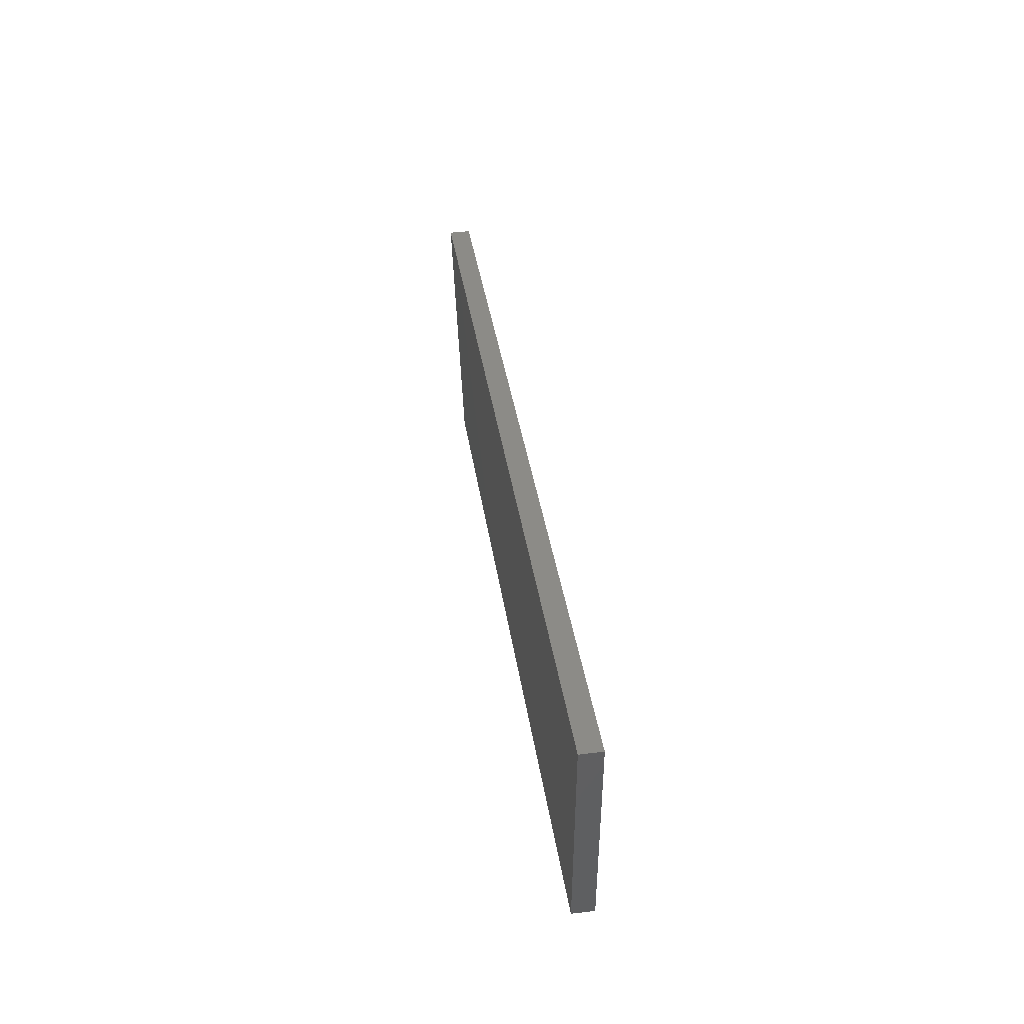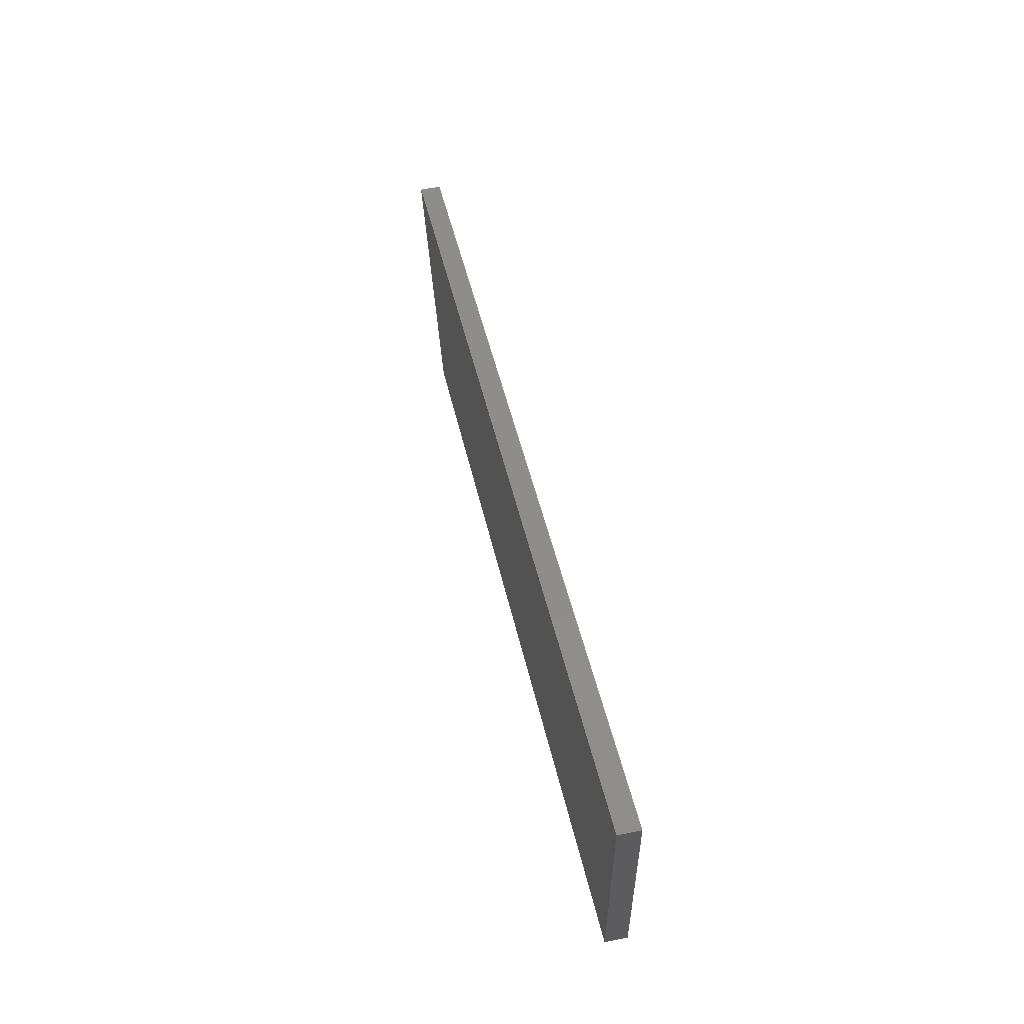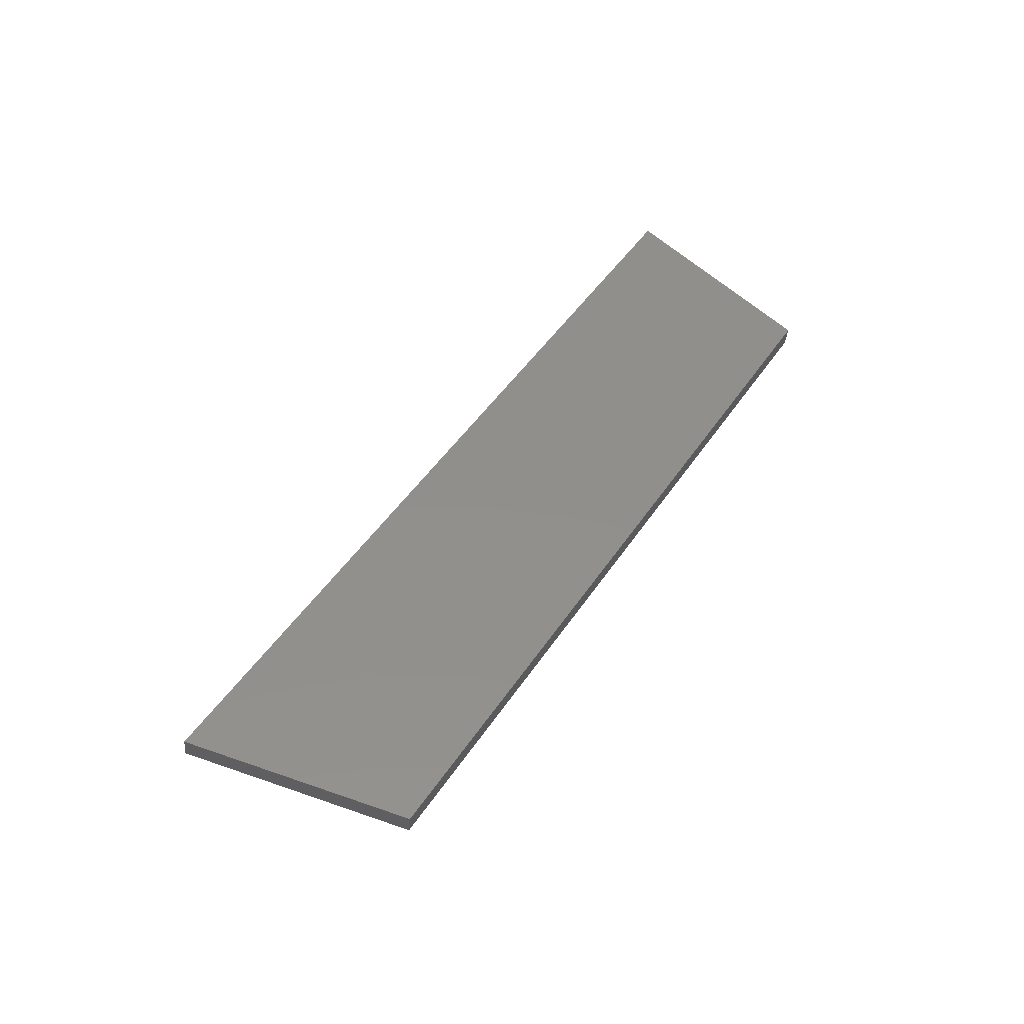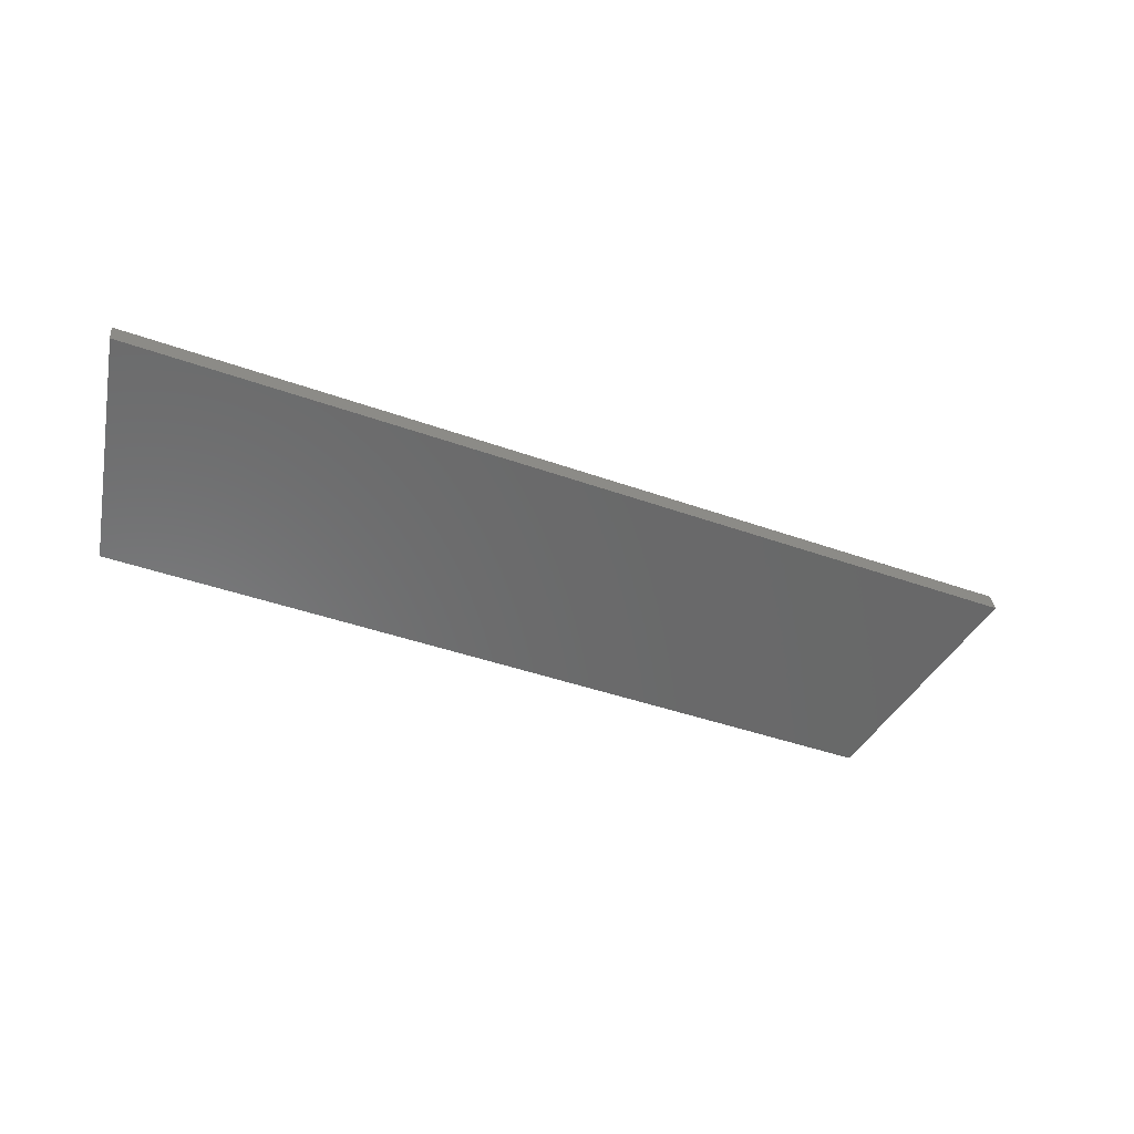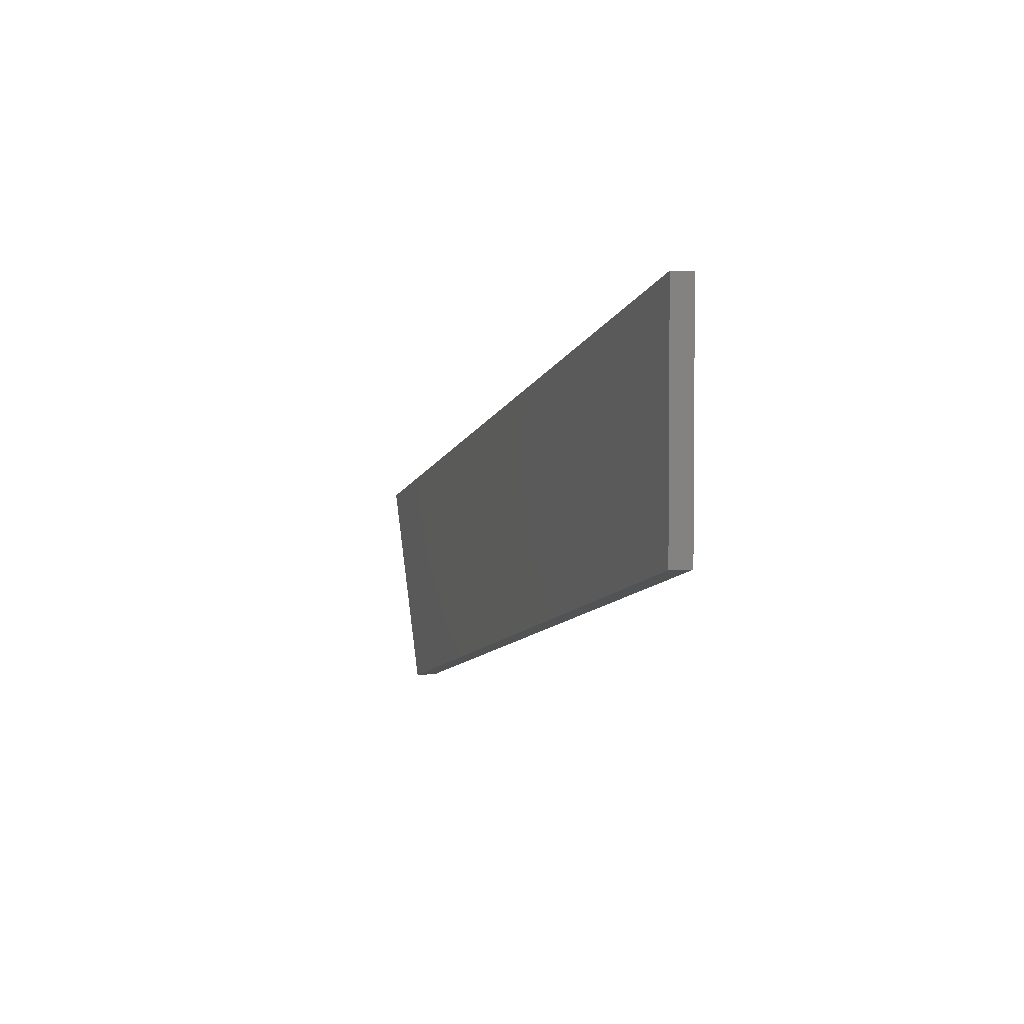
<metadata>
{"format":"stl","ext":"stl","renderer":"f3d","projection":"perspective","resolution":1024,"background":"white","views":[{"elev":47.3,"azim":-91.1,"up":"+Z"},{"elev":56.7,"azim":-95.2,"up":"+Z"},{"elev":55.0,"azim":135.5,"up":"+Y"},{"elev":-56.8,"azim":-9.7,"up":"+Y"},{"elev":3.1,"azim":-100.4,"up":"+Z"}]}
</metadata>
<code>
# stl→obj: 10 verts, 16 faces
v 9446 1208 5355
v 8656 1116 5543
v 9443 1233 5355
v 8653 1140 5543
v 9592 1250 5319
v 9595 1225 5319
v 8653 1140 5820
v 8656 1116 5820
v 9716 1265 5566
v 9718 1240 5566
f 1 2 3
f 3 2 4
f 3 5 1
f 1 5 6
f 4 2 7
f 7 2 8
f 4 7 3
f 3 7 9
f 5 3 9
f 10 6 9
f 9 6 5
f 6 10 1
f 1 10 8
f 2 1 8
f 10 9 8
f 8 9 7

</code>
